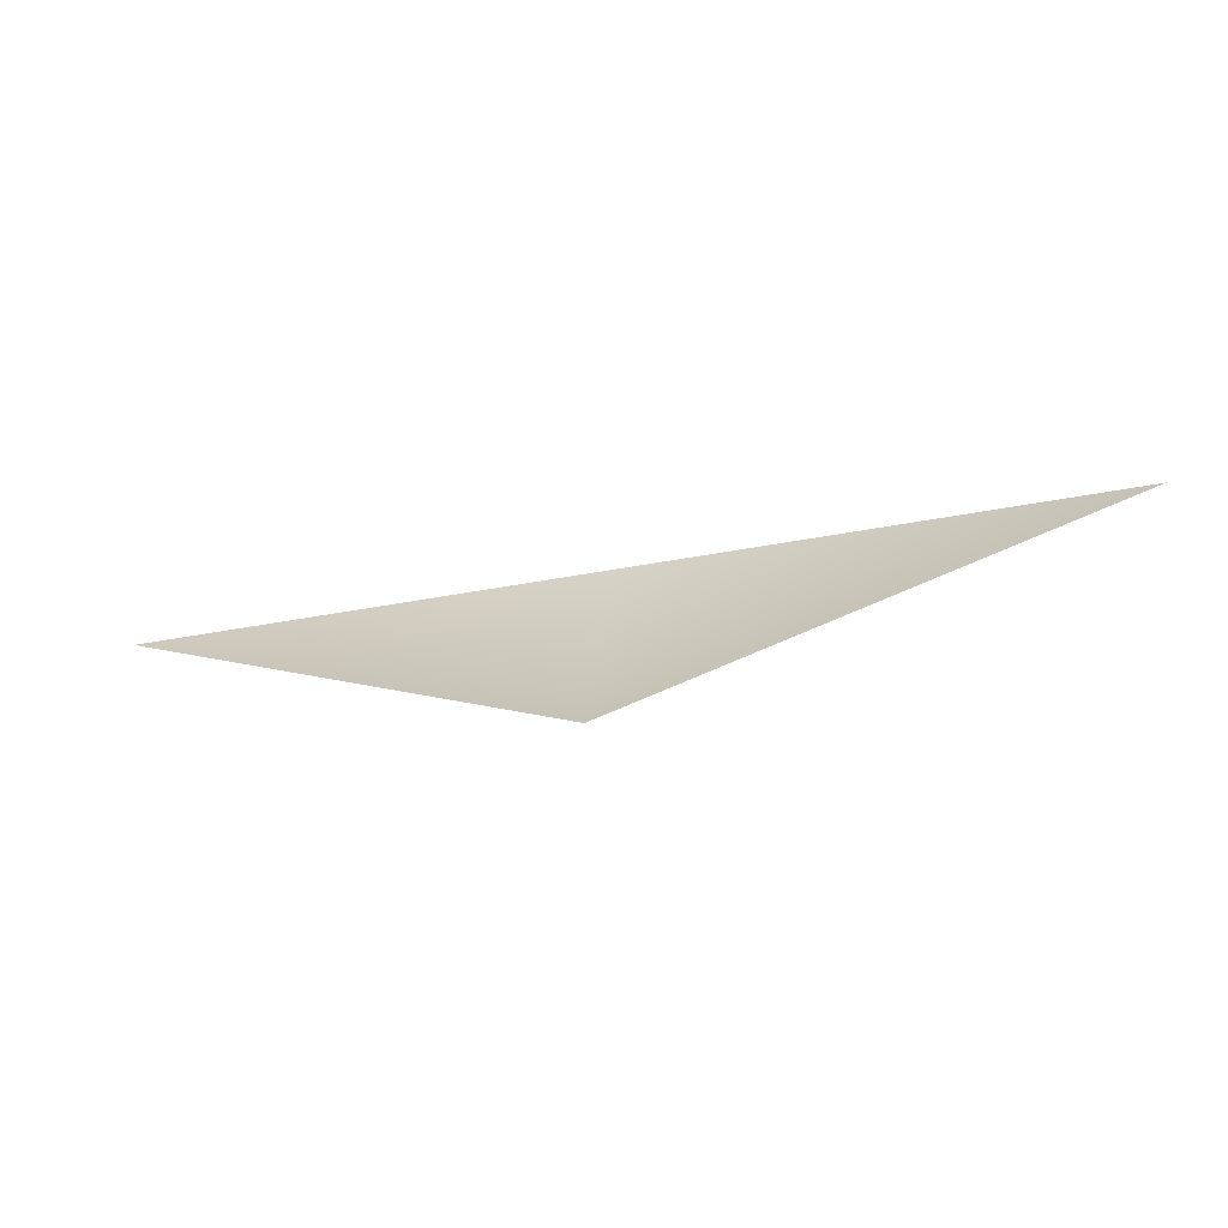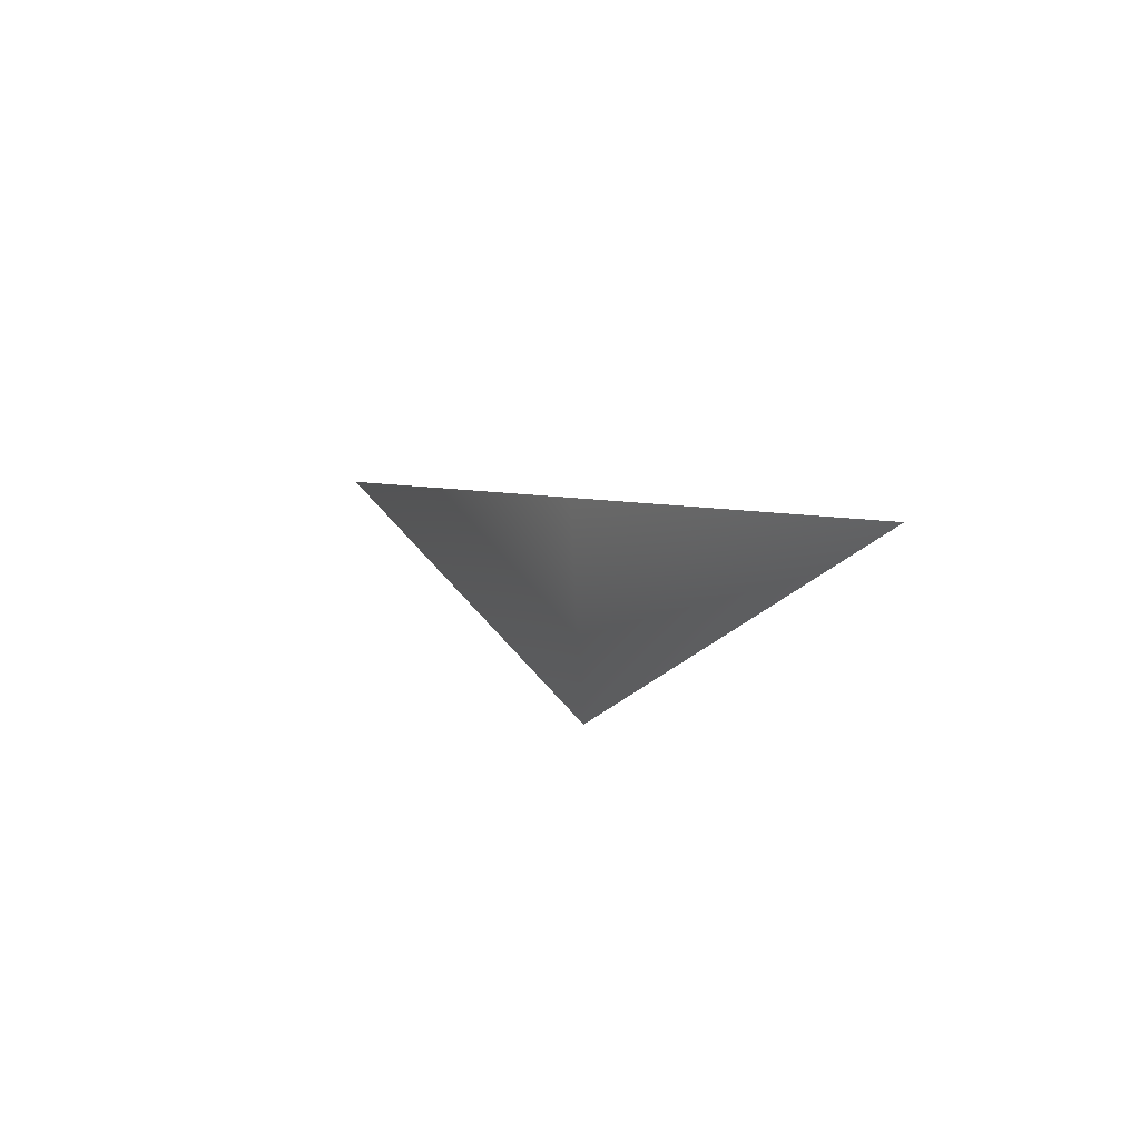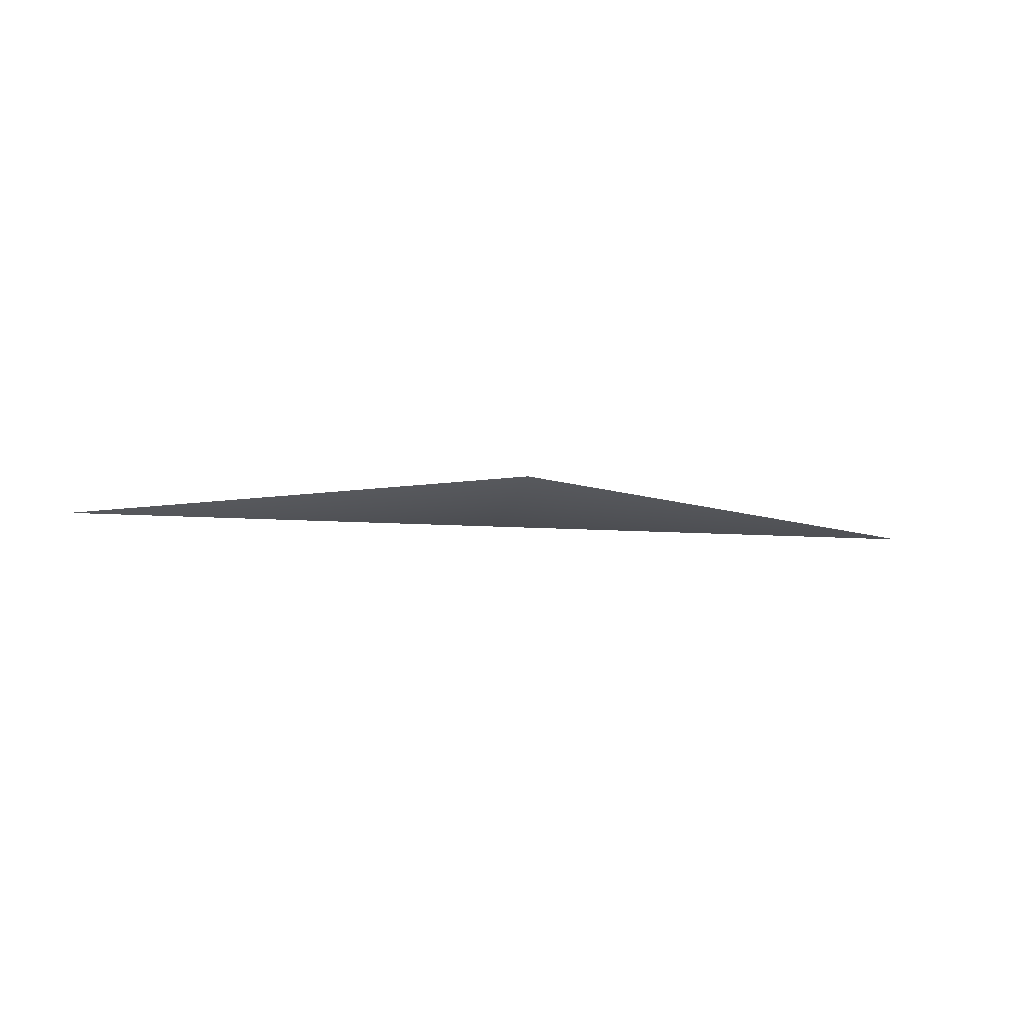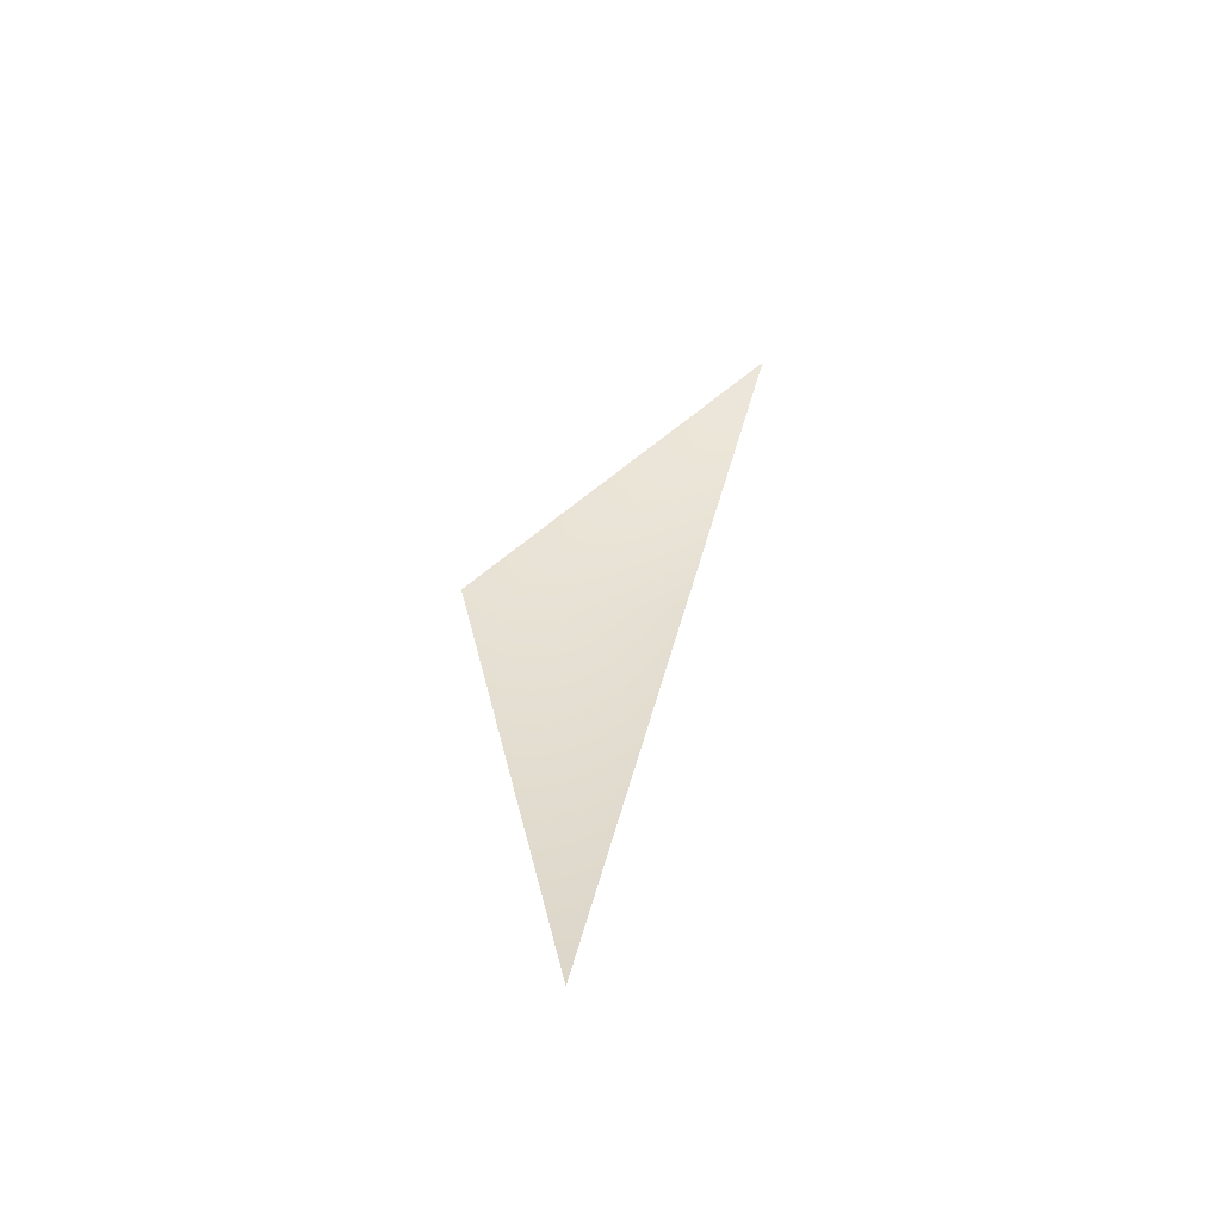
<metadata>
{"format":"obj","ext":"obj","renderer":"f3d","projection":"perspective","resolution":1024,"background":"white","views":[{"elev":-55.0,"azim":-163.3,"up":"+Z"},{"elev":14.8,"azim":59.7,"up":"+Z"},{"elev":-14.8,"azim":163.6,"up":"+Y"},{"elev":36.7,"azim":-86.7,"up":"+Y"}]}
</metadata>
<code>
g _playsurface102
v -9933 -399.4 -1.296e+04
v -1.04e+04 -399.4 -1.283e+04
v -9957 -399.4 -1.276e+04
v -9957 -399.4 -1.276e+04
v -9514 -399.4 -1.269e+04
v -9933 -399.4 -1.296e+04
f 1 2 3
f 4 5 6

</code>
